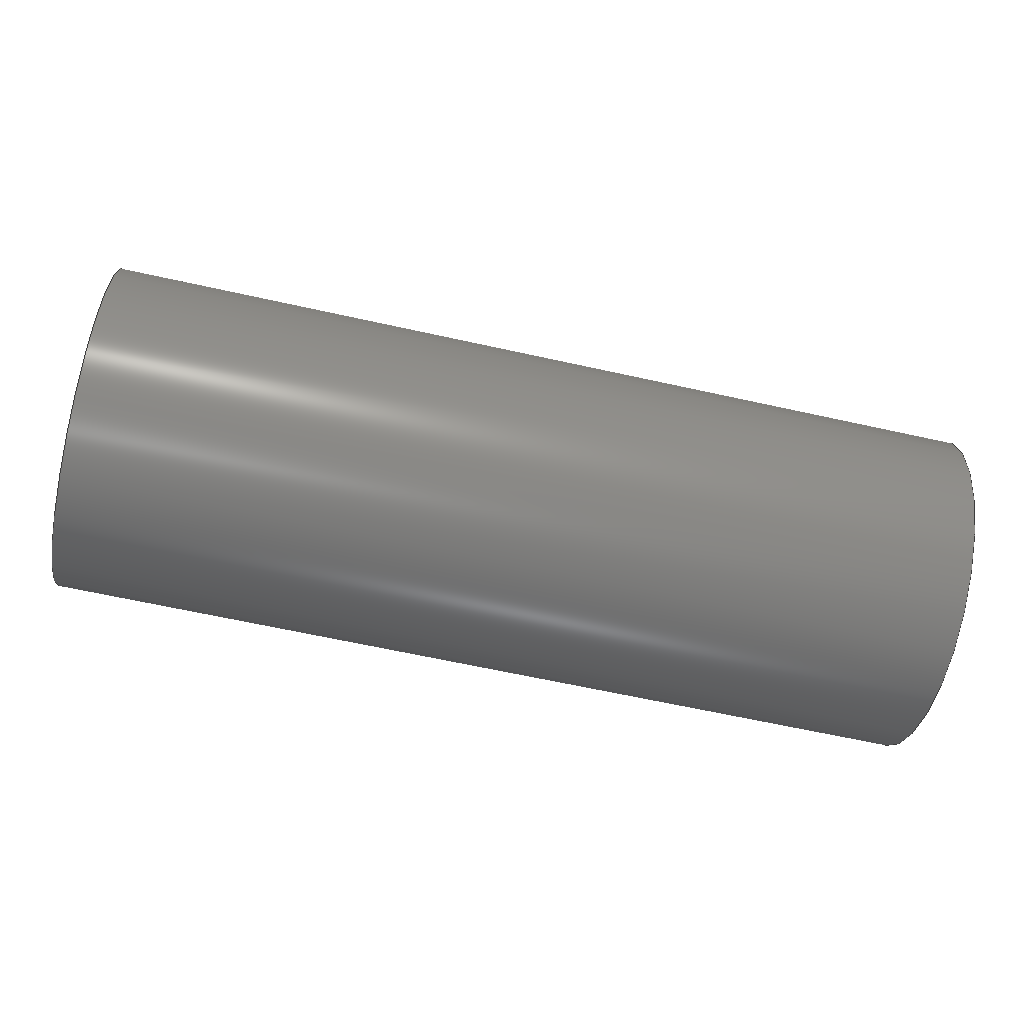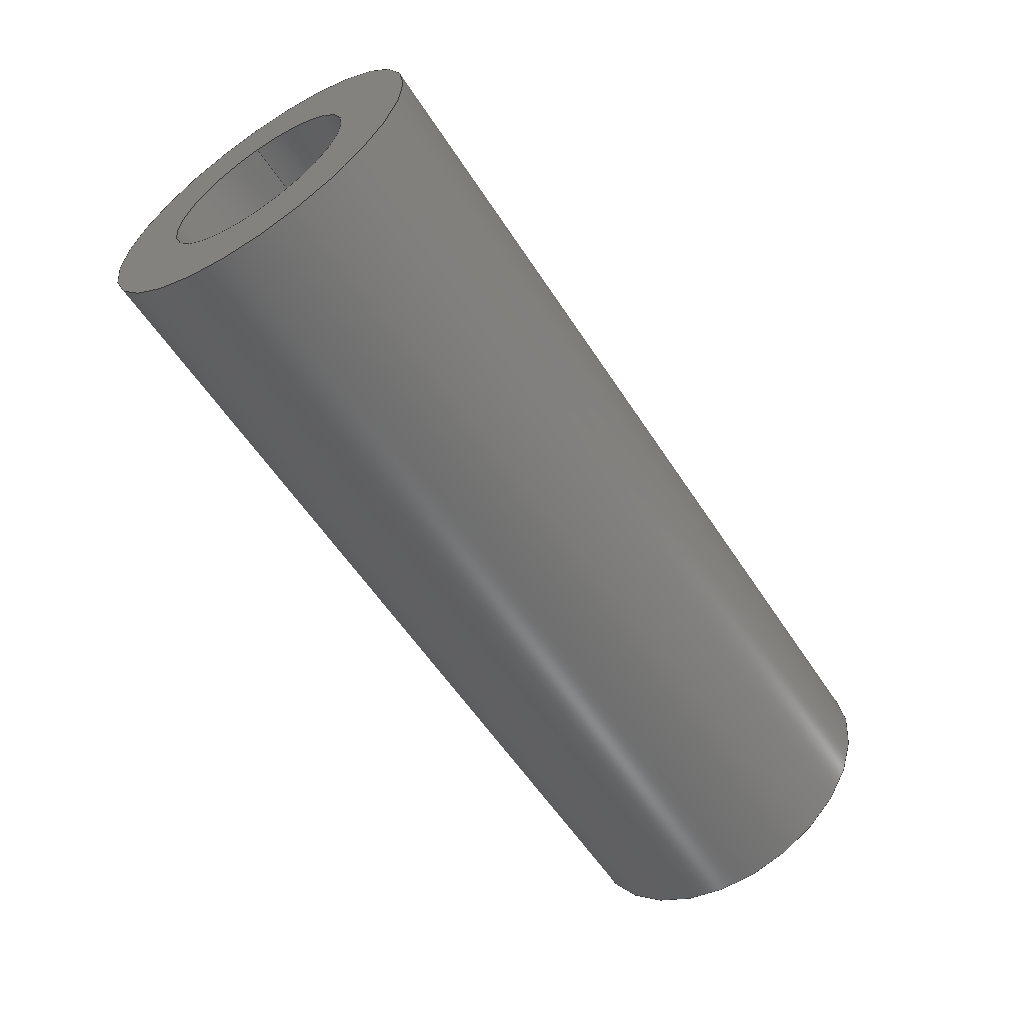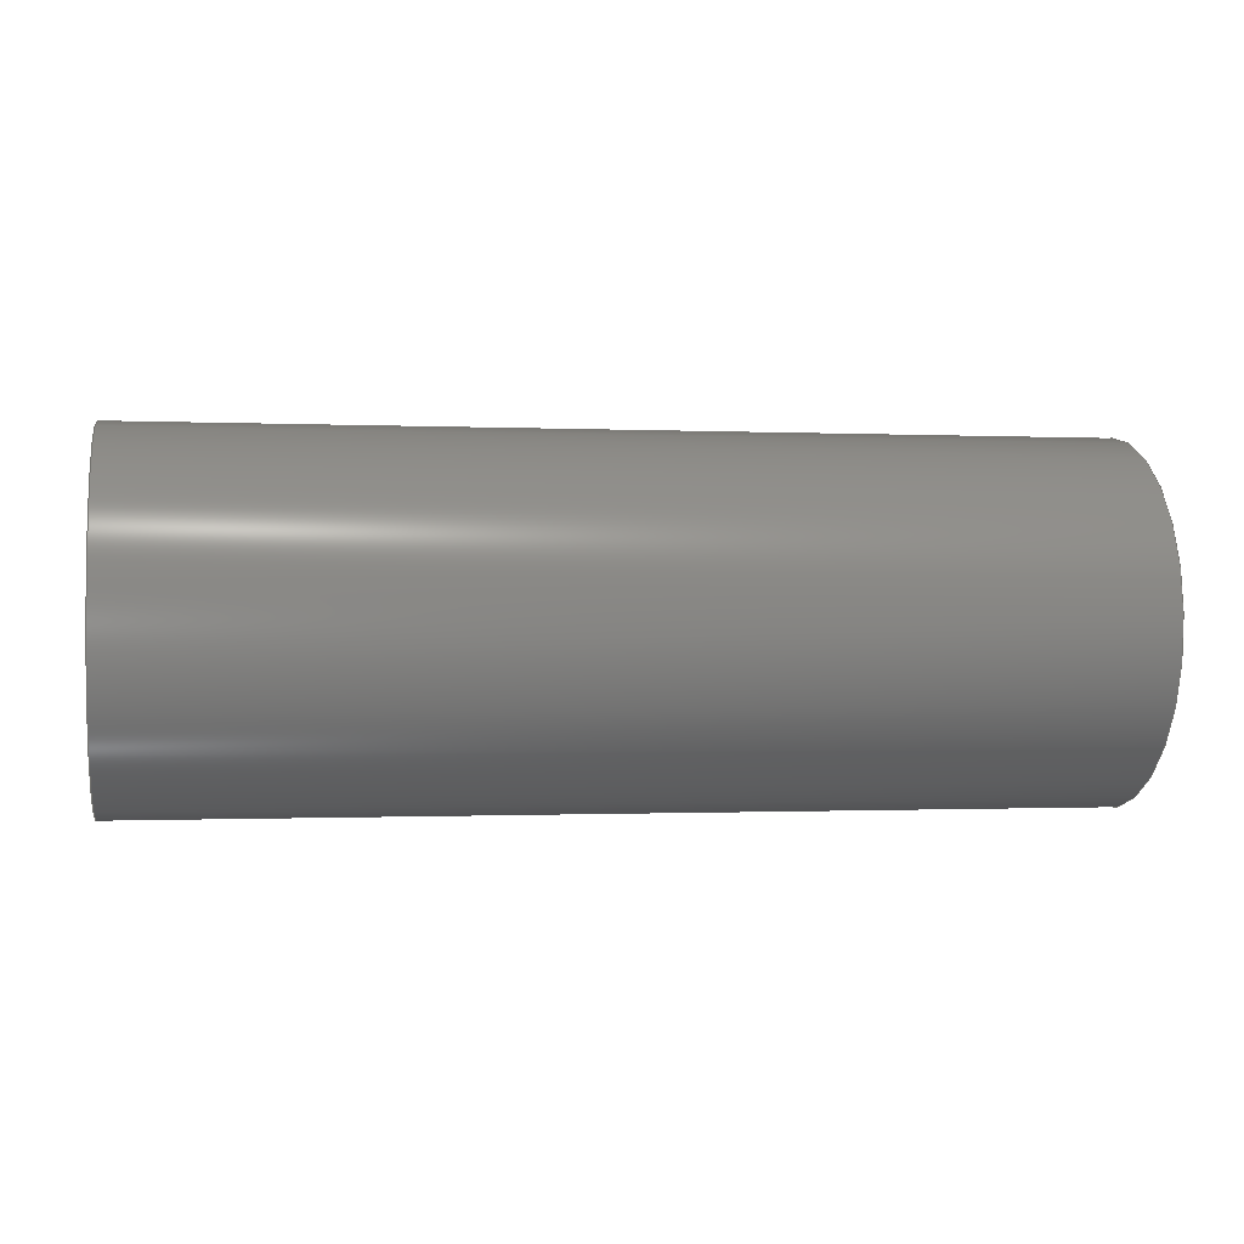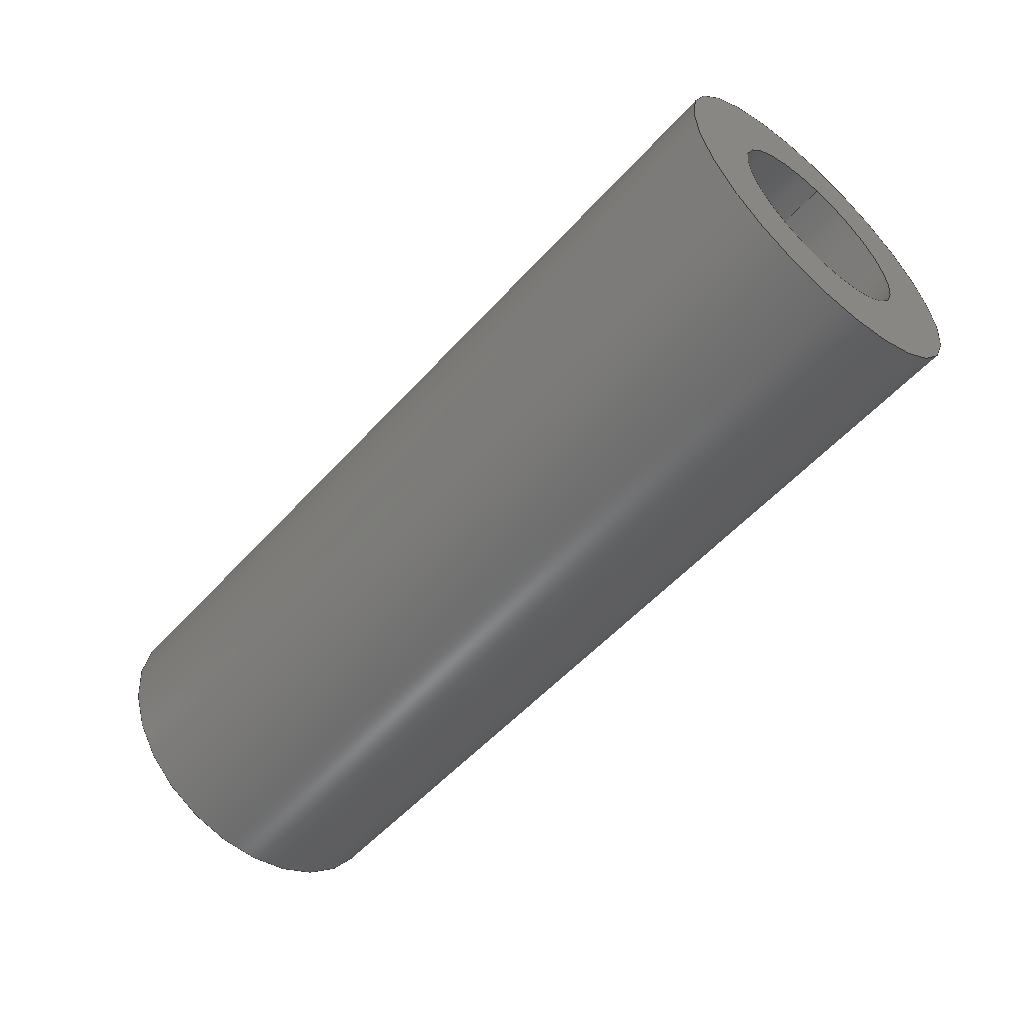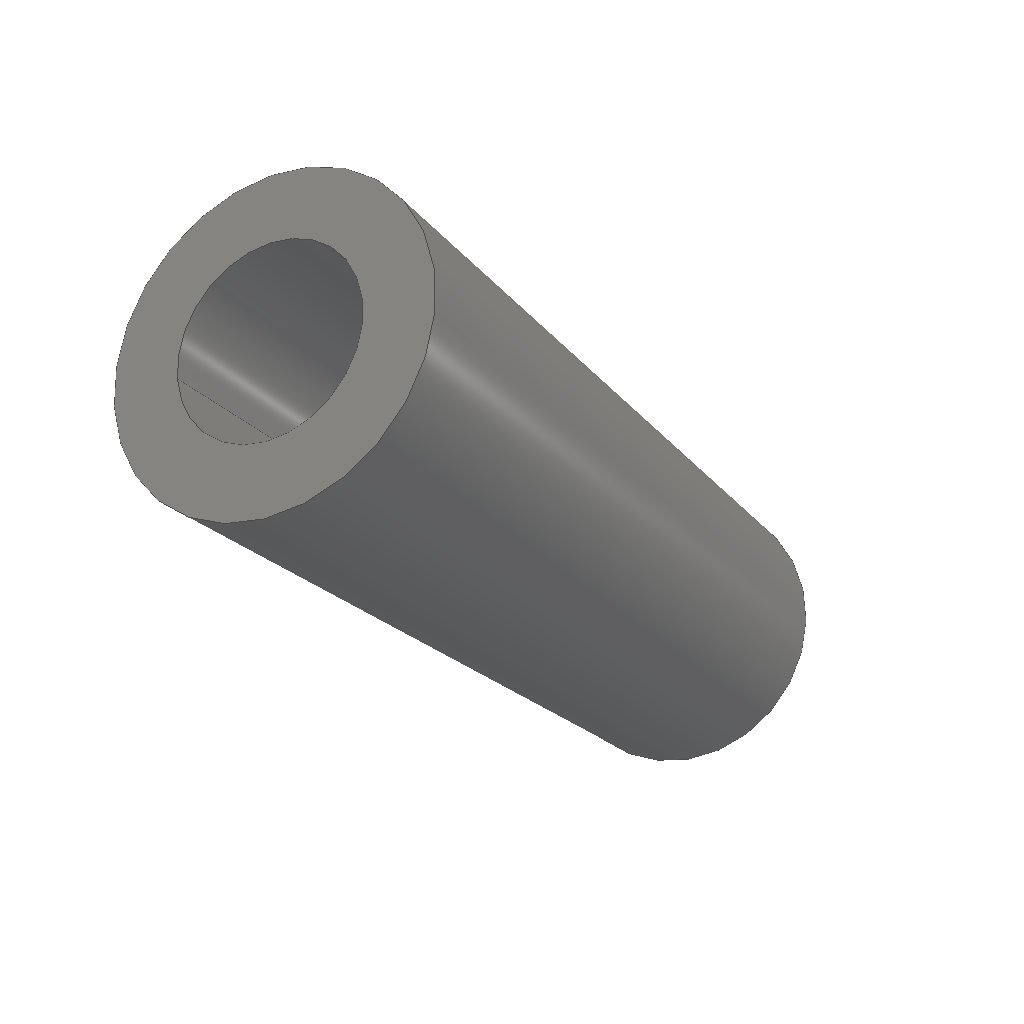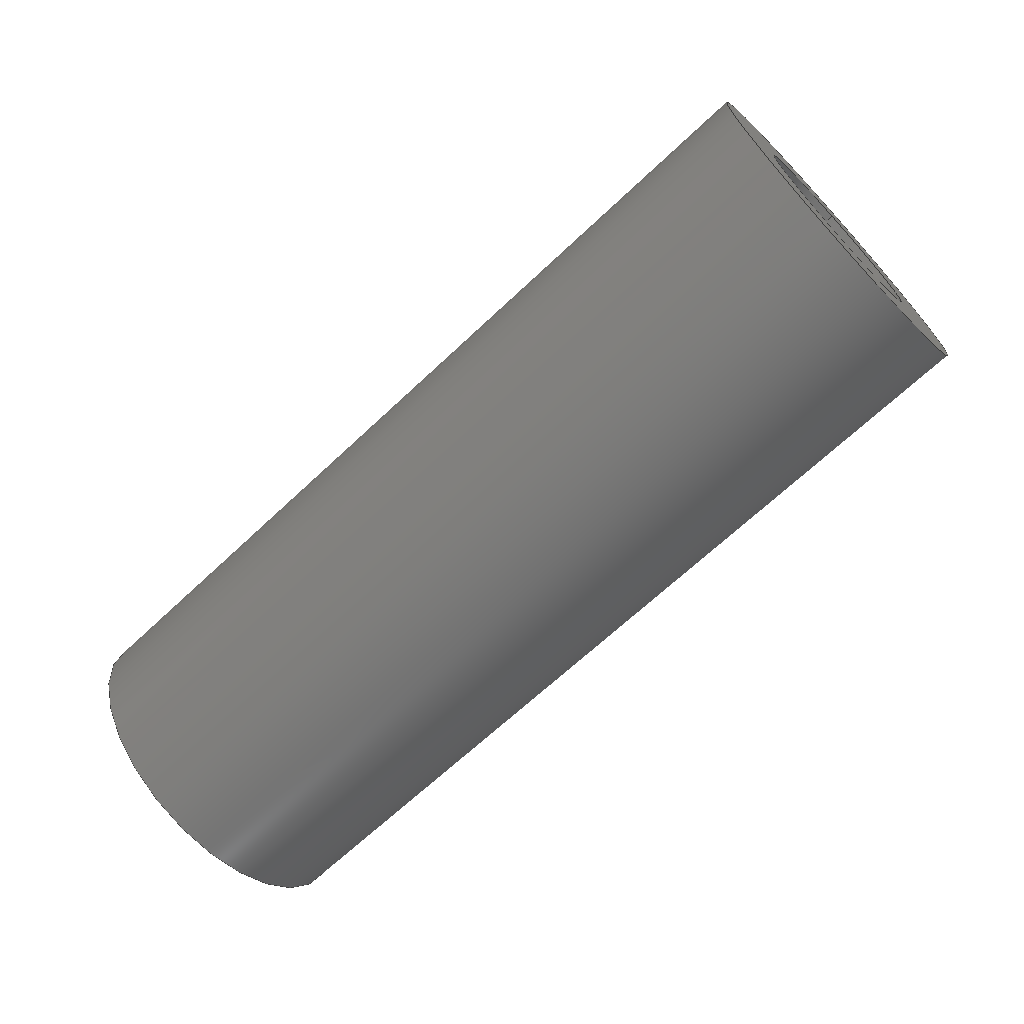
<metadata>
{"format":"step","ext":"step","renderer":"f3d","projection":"perspective","resolution":1024,"background":"white","views":[{"elev":-63.5,"azim":167.3,"up":"+Z"},{"elev":-57.9,"azim":122.8,"up":"+Z"},{"elev":-0.6,"azim":169.8,"up":"+Z"},{"elev":-54.8,"azim":-131.2,"up":"+Z"},{"elev":-22.1,"azim":118.1,"up":"+Y"},{"elev":-67.0,"azim":-136.6,"up":"+Z"}]}
</metadata>
<code>
ISO-10303-21;
DATA;
#1=PROPERTY_DEFINITION_REPRESENTATION(#5,#3);
#2=PROPERTY_DEFINITION_REPRESENTATION(#6,#4);
#3=REPRESENTATION('',(#7),#108);
#4=REPRESENTATION('',(#8),#108);
#5=PROPERTY_DEFINITION('pmi validation property','',#113);
#6=PROPERTY_DEFINITION('pmi validation property','',#113);
#7=VALUE_REPRESENTATION_ITEM('number of annotations',COUNT_MEASURE(0));
#8=VALUE_REPRESENTATION_ITEM('number of views',COUNT_MEASURE(0));
#9=SHAPE_REPRESENTATION_RELATIONSHIP('','',#66,#10);
#10=ADVANCED_BREP_SHAPE_REPRESENTATION('',(#64),#108);
#11=CYLINDRICAL_SURFACE('',#74,0.001191);
#12=CYLINDRICAL_SURFACE('',#75,0.0006906);
#13=ORIENTED_EDGE('',*,*,#21,.F.);
#14=ORIENTED_EDGE('',*,*,#22,.T.);
#15=ORIENTED_EDGE('',*,*,#23,.F.);
#16=ORIENTED_EDGE('',*,*,#24,.F.);
#17=ORIENTED_EDGE('',*,*,#24,.T.);
#18=ORIENTED_EDGE('',*,*,#22,.F.);
#19=ORIENTED_EDGE('',*,*,#23,.T.);
#20=ORIENTED_EDGE('',*,*,#21,.T.);
#21=EDGE_CURVE('',#25,#25,#29,.T.);
#22=EDGE_CURVE('',#26,#26,#30,.T.);
#23=EDGE_CURVE('',#27,#27,#31,.F.);
#24=EDGE_CURVE('',#28,#28,#32,.T.);
#25=VERTEX_POINT('',#97);
#26=VERTEX_POINT('',#99);
#27=VERTEX_POINT('',#102);
#28=VERTEX_POINT('',#104);
#29=CIRCLE('',#69,0.0006906);
#30=CIRCLE('',#70,0.001191);
#31=CIRCLE('',#72,0.0006906);
#32=CIRCLE('',#73,0.001191);
#33=EDGE_LOOP('',(#13));
#34=EDGE_LOOP('',(#14));
#35=EDGE_LOOP('',(#15));
#36=EDGE_LOOP('',(#16));
#37=EDGE_LOOP('',(#17));
#38=EDGE_LOOP('',(#18));
#39=EDGE_LOOP('',(#19));
#40=EDGE_LOOP('',(#20));
#41=FACE_BOUND('',#33,.T.);
#42=FACE_BOUND('',#34,.T.);
#43=FACE_BOUND('',#35,.T.);
#44=FACE_BOUND('',#36,.T.);
#45=FACE_BOUND('',#37,.T.);
#46=FACE_BOUND('',#38,.T.);
#47=FACE_BOUND('',#39,.T.);
#48=FACE_BOUND('',#40,.T.);
#49=PLANE('',#68);
#50=PLANE('',#71);
#51=ADVANCED_FACE('',(#41,#42),#49,.T.);
#52=ADVANCED_FACE('',(#43,#44),#50,.F.);
#53=ADVANCED_FACE('',(#45,#46),#11,.T.);
#54=ADVANCED_FACE('',(#47,#48),#12,.F.);
#55=CLOSED_SHELL('',(#51,#52,#53,#54));
#56=STYLED_ITEM('',(#57),#64);
#57=PRESENTATION_STYLE_ASSIGNMENT((#58));
#58=SURFACE_STYLE_USAGE(.BOTH.,#59);
#59=SURFACE_SIDE_STYLE('',(#60));
#60=SURFACE_STYLE_FILL_AREA(#61);
#61=FILL_AREA_STYLE('',(#62));
#62=FILL_AREA_STYLE_COLOUR('',#63);
#63=COLOUR_RGB('',0.1961,0.1961,0.1961);
#64=MANIFOLD_SOLID_BREP('Spring Pin, 1/8-in OD, 1/4-in L',#55);
#65=SHAPE_DEFINITION_REPRESENTATION(#113,#66);
#66=SHAPE_REPRESENTATION('Spring Pin, 1/8-in OD, 1/4-in L',(#67),#108);
#67=AXIS2_PLACEMENT_3D('',#94,#76,#77);
#68=AXIS2_PLACEMENT_3D('',#95,#78,#79);
#69=AXIS2_PLACEMENT_3D('',#96,#80,#81);
#70=AXIS2_PLACEMENT_3D('',#98,#82,#83);
#71=AXIS2_PLACEMENT_3D('',#100,#84,#85);
#72=AXIS2_PLACEMENT_3D('',#101,#86,#87);
#73=AXIS2_PLACEMENT_3D('',#103,#88,#89);
#74=AXIS2_PLACEMENT_3D('',#105,#90,#91);
#75=AXIS2_PLACEMENT_3D('',#106,#92,#93);
#76=DIRECTION('',(0,0,1));
#77=DIRECTION('',(1,0,0));
#78=DIRECTION('',(1,9.804e-17,-1.003e-16));
#79=DIRECTION('',(-8.114e-17,0.9877,0.1564));
#80=DIRECTION('',(1,9.804e-17,-1.003e-16));
#81=DIRECTION('',(-1.144e-16,0.1564,-0.9877));
#82=DIRECTION('',(1,9.804e-17,-1.003e-16));
#83=DIRECTION('',(-1.144e-16,0.1564,-0.9877));
#84=DIRECTION('',(1,9.804e-17,-1.003e-16));
#85=DIRECTION('',(-8.114e-17,0.9877,0.1564));
#86=DIRECTION('',(1,9.804e-17,-1.003e-16));
#87=DIRECTION('',(1.144e-16,-0.1564,0.9877));
#88=DIRECTION('',(1,9.804e-17,-1.003e-16));
#89=DIRECTION('',(1.144e-16,-0.1564,0.9877));
#90=DIRECTION('',(1,9.804e-17,-1.003e-16));
#91=DIRECTION('',(1.144e-16,-0.1564,0.9877));
#92=DIRECTION('',(1,9.804e-17,-1.003e-16));
#93=DIRECTION('',(1.144e-16,-0.1564,0.9877));
#94=CARTESIAN_POINT('',(0,0,0));
#95=CARTESIAN_POINT('',(0.03449,0.301,0.1215));
#96=CARTESIAN_POINT('',(0.03449,0.2992,0.1327));
#97=CARTESIAN_POINT('',(0.03449,0.2993,0.132));
#98=CARTESIAN_POINT('',(0.03449,0.2992,0.1327));
#99=CARTESIAN_POINT('',(0.03449,0.2994,0.1315));
#100=CARTESIAN_POINT('',(0.02814,0.301,0.1215));
#101=CARTESIAN_POINT('',(0.02814,0.2992,0.1327));
#102=CARTESIAN_POINT('',(0.02814,0.2991,0.1333));
#103=CARTESIAN_POINT('',(0.02814,0.2992,0.1327));
#104=CARTESIAN_POINT('',(0.02814,0.299,0.1338));
#105=CARTESIAN_POINT('',(0.02814,0.2992,0.1327));
#106=CARTESIAN_POINT('',(0.02814,0.2992,0.1327));
#107=MECHANICAL_DESIGN_GEOMETRIC_PRESENTATION_REPRESENTATION('',(#56),#108);
#108=(
GEOMETRIC_REPRESENTATION_CONTEXT(3)
GLOBAL_UNCERTAINTY_ASSIGNED_CONTEXT((#109))
GLOBAL_UNIT_ASSIGNED_CONTEXT((#112,#111,#110))
REPRESENTATION_CONTEXT('Spring Pin, 1/8-in OD, 1/4-in L',
'TOP_LEVEL_ASSEMBLY_PART')
);
#109=UNCERTAINTY_MEASURE_WITH_UNIT(LENGTH_MEASURE(5e-06),#112,
'DISTANCE_ACCURACY_VALUE','Maximum Tolerance applied to model');
#110=(
NAMED_UNIT(*)
SI_UNIT($,.STERADIAN.)
SOLID_ANGLE_UNIT()
);
#111=(
NAMED_UNIT(*)
PLANE_ANGLE_UNIT()
SI_UNIT($,.RADIAN.)
);
#112=(
LENGTH_UNIT()
NAMED_UNIT(*)
SI_UNIT($,.METRE.)
);
#113=PRODUCT_DEFINITION_SHAPE('','',#114);
#114=PRODUCT_DEFINITION('','',#116,#115);
#115=PRODUCT_DEFINITION_CONTEXT('',#122,'design');
#116=PRODUCT_DEFINITION_FORMATION_WITH_SPECIFIED_SOURCE('','',#118,
 .NOT_KNOWN.);
#117=PRODUCT_RELATED_PRODUCT_CATEGORY('','',(#118));
#118=PRODUCT('Spring Pin, 1/8-in OD, 1/4-in L',
'Spring Pin, 1/8-in OD, 1/4-in L','Spring Pin, 1/8-in OD, 1/4-in L',(#120));
#119=PRODUCT_CATEGORY('','');
#120=PRODUCT_CONTEXT('',#122,'mechanical');
#121=APPLICATION_PROTOCOL_DEFINITION('international standard',
'automotive_design',2010,#122);
#122=APPLICATION_CONTEXT(
'core data for automotive mechanical design processes');
ENDSEC;
END-ISO-10303-21;

</code>
